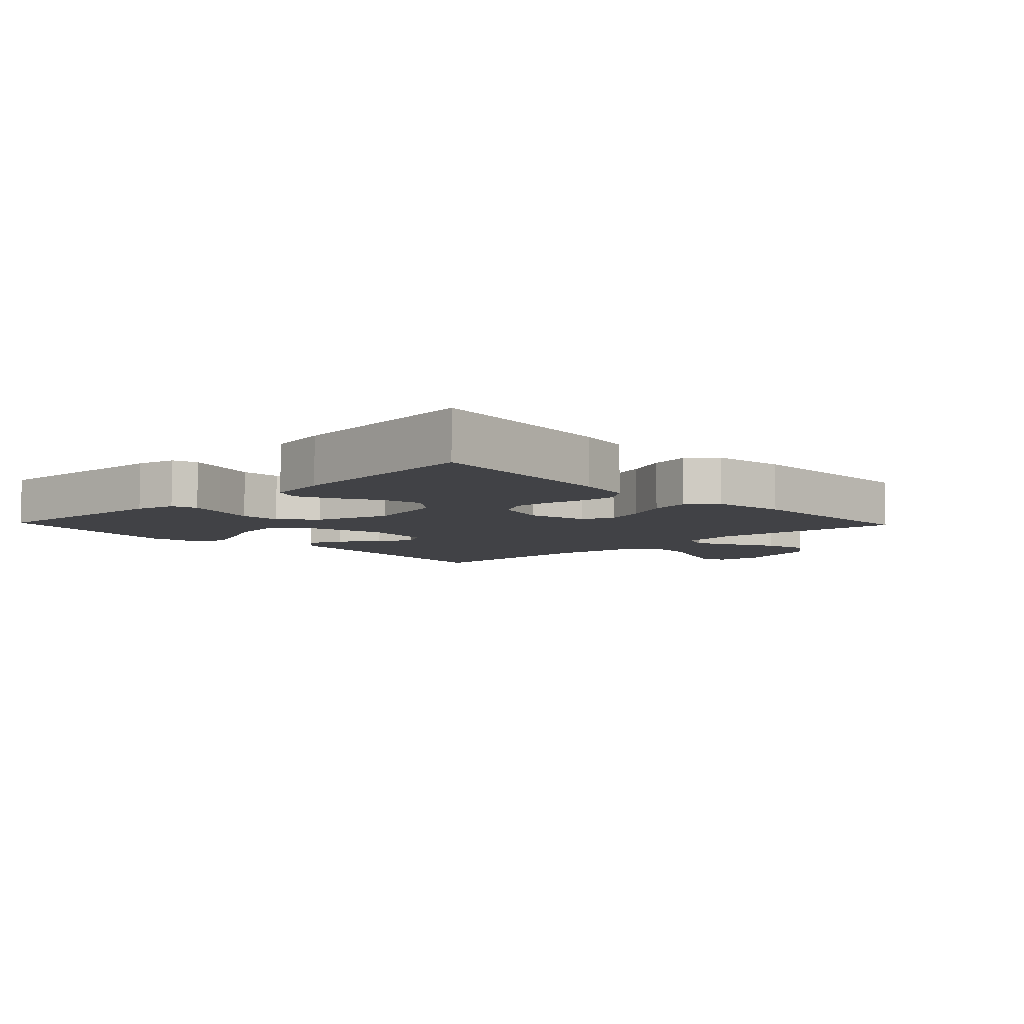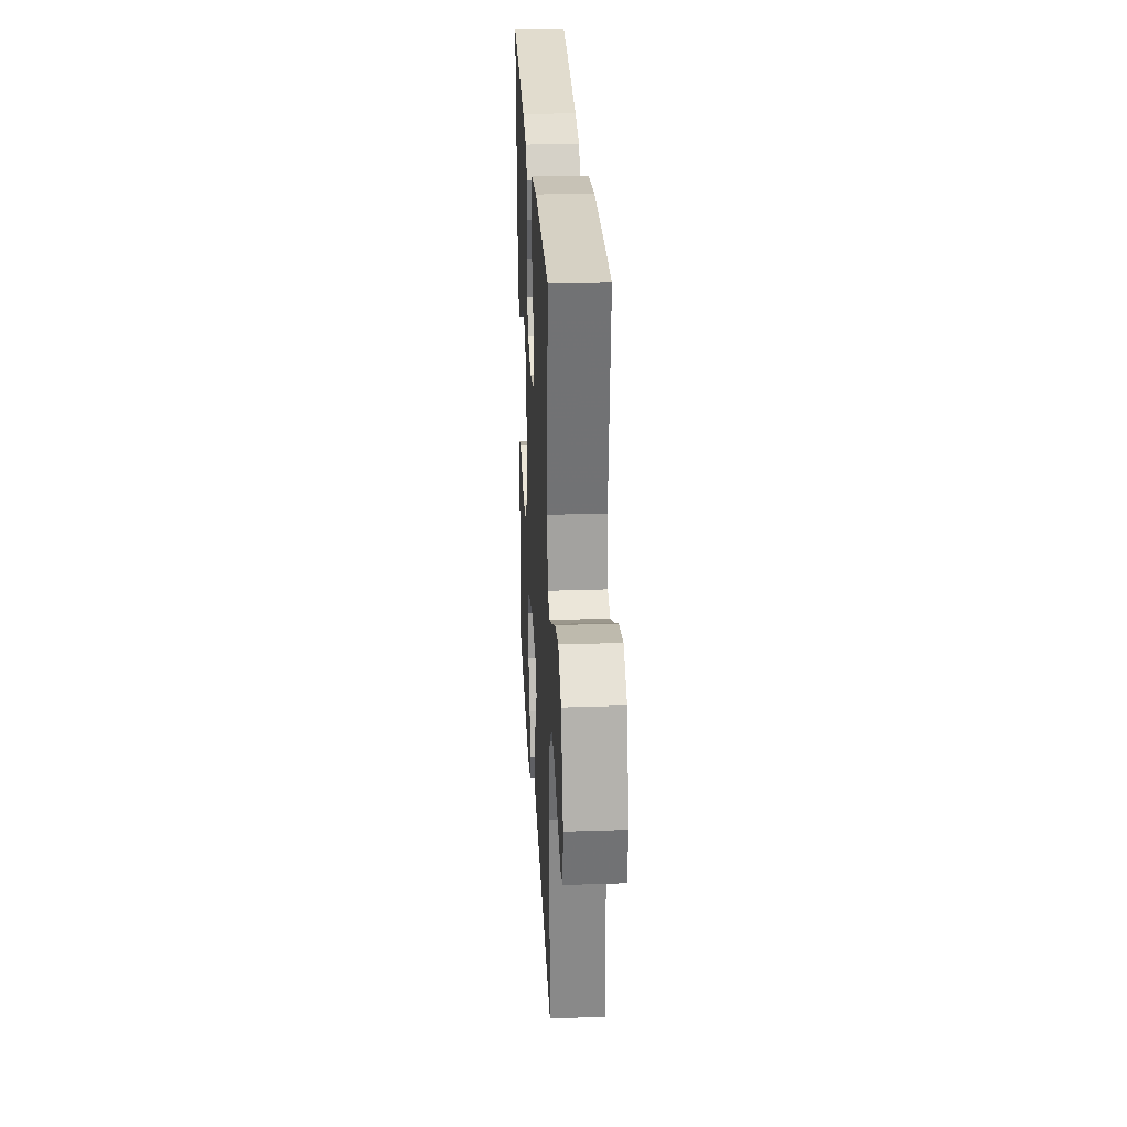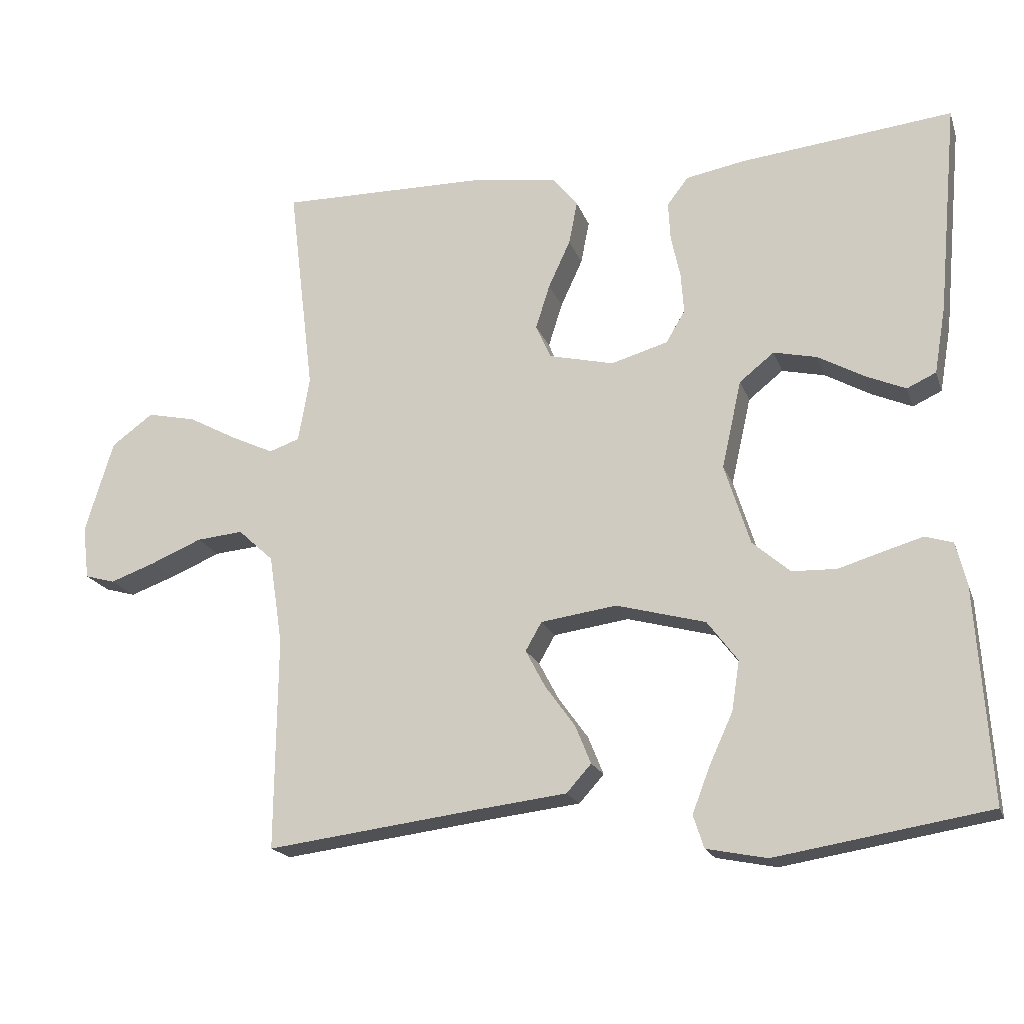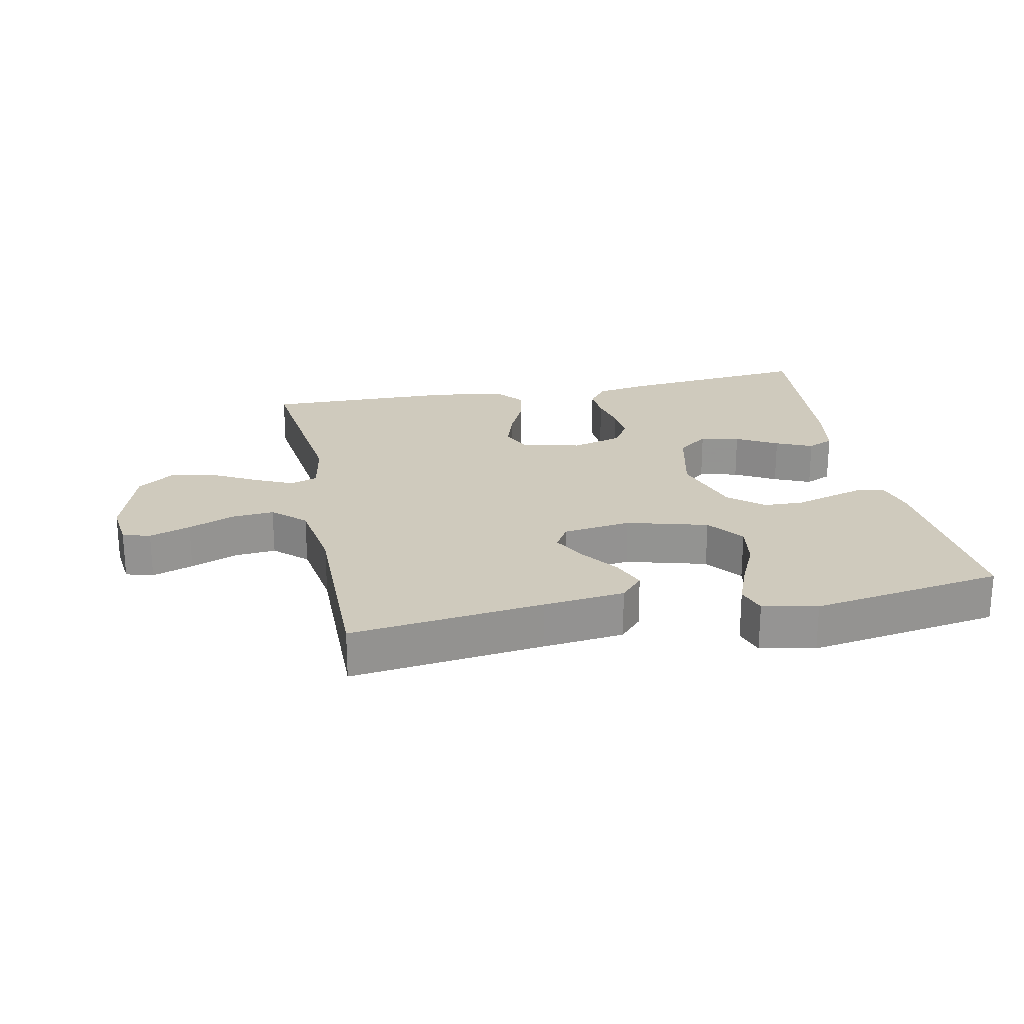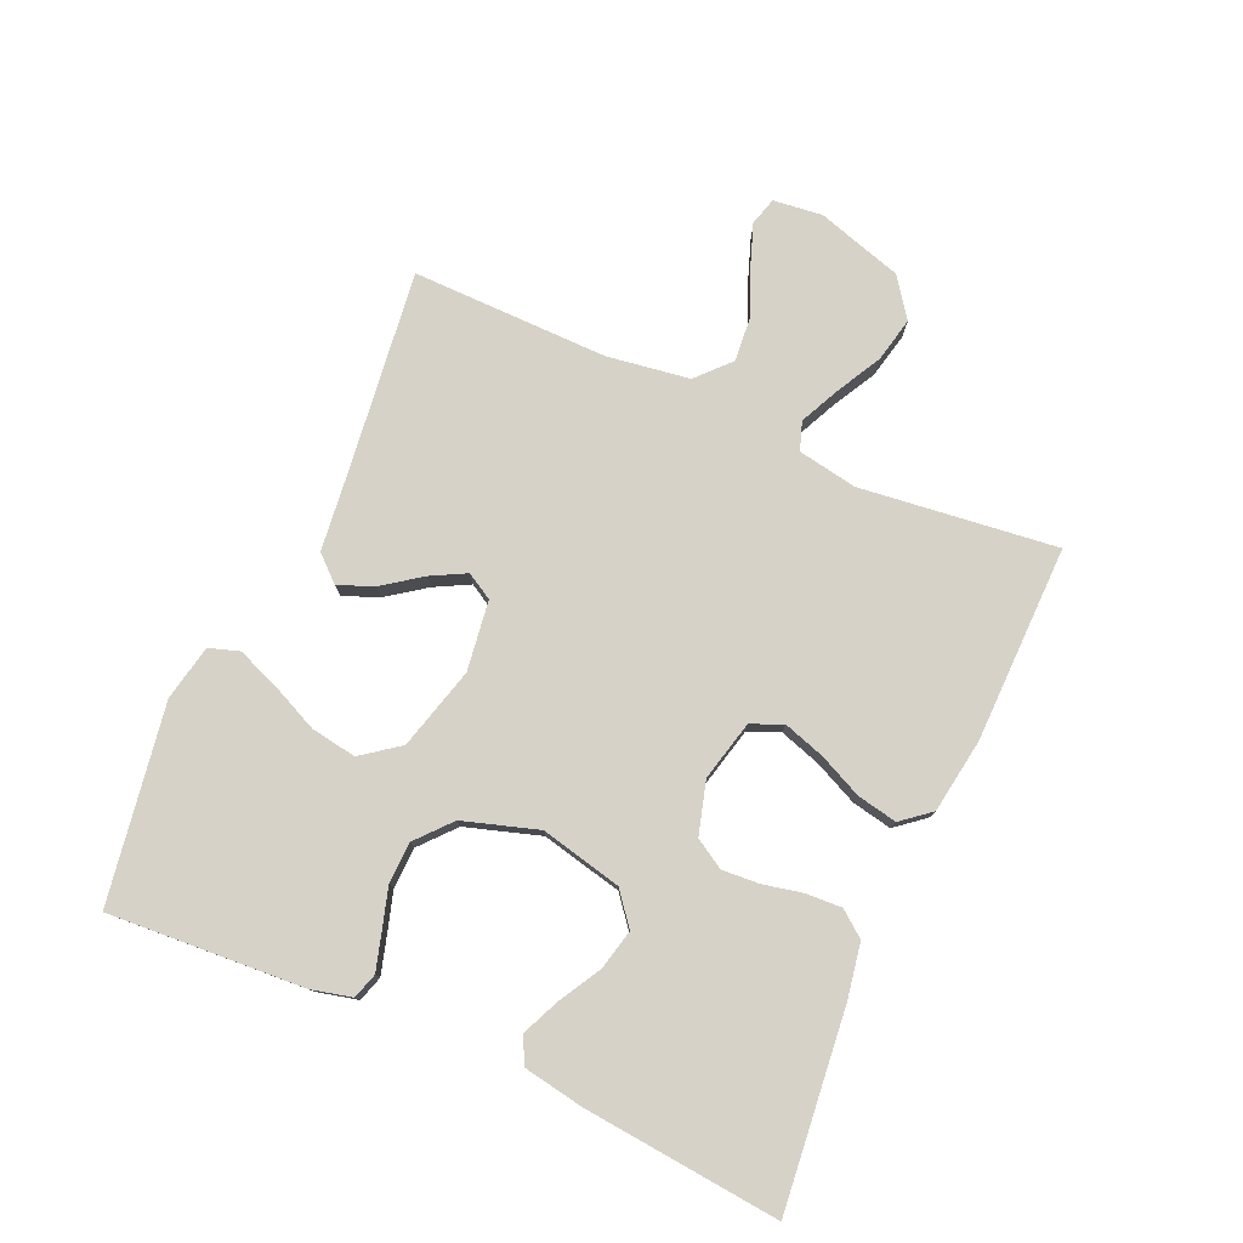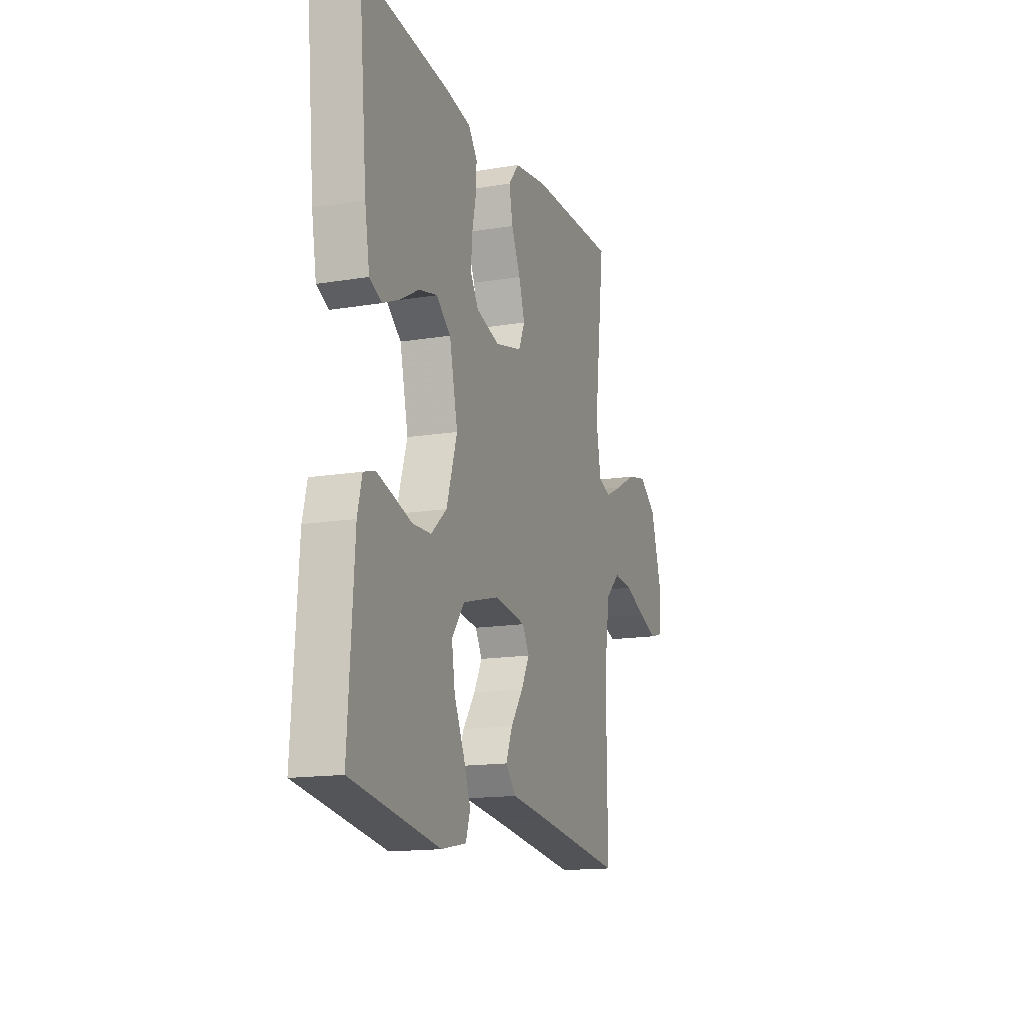
<metadata>
{"format":"obj","ext":"obj","renderer":"f3d","projection":"perspective","resolution":1024,"background":"white","views":[{"elev":-6.7,"azim":-46.3,"up":"+Y"},{"elev":27.8,"azim":87.0,"up":"+Z"},{"elev":-18.9,"azim":-163.7,"up":"+Z"},{"elev":22.9,"azim":168.6,"up":"+Y"},{"elev":78.0,"azim":-66.0,"up":"+Y"},{"elev":-15.2,"azim":-70.6,"up":"+Z"}]}
</metadata>
<code>
v -0.5 0.07 -0.5
v -0.48 0.07 -0.2
v -0.465 0.07 -0.139
v -0.426 0.07 -0.127
v -0.371 0.07 -0.143
v -0.308 0.07 -0.162
v -0.245 0.07 -0.16
v -0.192 0.07 -0.114
v -0.156 0.07 0
v -0.184 0.07 0.124
v -0.233 0.07 0.163
v -0.294 0.07 0.149
v -0.358 0.07 0.113
v -0.415 0.07 0.088
v -0.456 0.07 0.107
v -0.472 0.07 0.2
v -0.5 0.07 0.5
v -0.2 0.07 0.468
v -0.117 0.07 0.453
v -0.087 0.07 0.414
v -0.09 0.07 0.359
v -0.103 0.07 0.299
v -0.107 0.07 0.242
v -0.08 0.07 0.197
v 0 0.07 0.174
v 0.092 0.07 0.196
v 0.113 0.07 0.244
v 0.093 0.07 0.307
v 0.062 0.07 0.374
v 0.05 0.07 0.435
v 0.086 0.07 0.479
v 0.2 0.07 0.496
v 0.5 0.07 0.5
v 0.464 0.07 0.2
v 0.48 0.07 0.109
v 0.523 0.07 0.094
v 0.583 0.07 0.122
v 0.652 0.07 0.159
v 0.721 0.07 0.174
v 0.78 0.07 0.131
v 0.82 0.07 0
v 0.811 0.07 -0.075
v 0.768 0.07 -0.087
v 0.704 0.07 -0.064
v 0.632 0.07 -0.034
v 0.566 0.07 -0.028
v 0.516 0.07 -0.074
v 0.497 0.07 -0.2
v 0.5 0.07 -0.5
v 0.2 0.07 -0.462
v 0.073 0.07 -0.447
v 0.038 0.07 -0.408
v 0.06 0.07 -0.354
v 0.102 0.07 -0.296
v 0.13 0.07 -0.243
v 0.107 0.07 -0.203
v 0 0.07 -0.188
v -0.126 0.07 -0.222
v -0.169 0.07 -0.279
v -0.158 0.07 -0.349
v -0.125 0.07 -0.421
v -0.1 0.07 -0.486
v -0.115 0.07 -0.532
v -0.2 0.07 -0.549
v -0.5 0 -0.5
v -0.48 0 -0.2
v -0.465 0 -0.139
v -0.426 0 -0.127
v -0.371 0 -0.143
v -0.308 0 -0.162
v -0.245 0 -0.16
v -0.192 0 -0.114
v -0.156 0 0
v -0.184 0 0.124
v -0.233 0 0.163
v -0.294 0 0.149
v -0.358 0 0.113
v -0.415 0 0.088
v -0.456 0 0.107
v -0.472 0 0.2
v -0.5 0 0.5
v -0.2 0 0.468
v -0.117 0 0.453
v -0.087 0 0.414
v -0.09 0 0.359
v -0.103 0 0.299
v -0.107 0 0.242
v -0.08 0 0.197
v 0 0 0.174
v 0.092 0 0.196
v 0.113 0 0.244
v 0.093 0 0.307
v 0.062 0 0.374
v 0.05 0 0.435
v 0.086 0 0.479
v 0.2 0 0.496
v 0.5 0 0.5
v 0.464 0 0.2
v 0.48 0 0.109
v 0.523 0 0.094
v 0.583 0 0.122
v 0.652 0 0.159
v 0.721 0 0.174
v 0.78 0 0.131
v 0.82 0 0
v 0.811 0 -0.075
v 0.768 0 -0.087
v 0.704 0 -0.064
v 0.632 0 -0.034
v 0.566 0 -0.028
v 0.516 0 -0.074
v 0.497 0 -0.2
v 0.5 0 -0.5
v 0.2 0 -0.462
v 0.073 0 -0.447
v 0.038 0 -0.408
v 0.06 0 -0.354
v 0.102 0 -0.296
v 0.13 0 -0.243
v 0.107 0 -0.203
v 0 0 -0.188
v -0.126 0 -0.222
v -0.169 0 -0.279
v -0.158 0 -0.349
v -0.125 0 -0.421
v -0.1 0 -0.486
v -0.115 0 -0.532
v -0.2 0 -0.549
f 60 61 62 63
f 60 63 64 1
f 51 52 53 54
f 50 51 54 55
f 48 49 50 55
f 47 48 55 56
f 42 43 44 45
f 40 41 42 45
f 40 45 46
f 37 38 39 40
f 36 37 40 46
f 35 36 46 47
f 31 32 33 34
f 31 34 35
f 28 29 30 31
f 27 28 31 35
f 26 27 35 47
f 19 20 21 22
f 19 22 23
f 18 19 23
f 17 18 23
f 16 17 23 24
f 12 13 14 15
f 12 15 16
f 11 12 16
f 3 4 5 6
f 1 2 3 6
f 59 60 1 6
f 58 59 6 7
f 57 58 7 8
f 56 57 8 9
f 25 26 47 56
f 25 56 9 10
f 11 16 24 25
f 10 11 25
f 127 126 125 124
f 65 128 127 124
f 118 117 116 115
f 119 118 115 114
f 119 114 113 112
f 120 119 112 111
f 109 108 107 106
f 109 106 105 104
f 110 109 104
f 104 103 102 101
f 110 104 101 100
f 111 110 100 99
f 98 97 96 95
f 99 98 95
f 95 94 93 92
f 99 95 92 91
f 111 99 91 90
f 86 85 84 83
f 87 86 83
f 87 83 82
f 87 82 81
f 88 87 81 80
f 79 78 77 76
f 80 79 76
f 80 76 75
f 70 69 68 67
f 70 67 66 65
f 70 65 124 123
f 71 70 123 122
f 72 71 122 121
f 73 72 121 120
f 120 111 90 89
f 74 73 120 89
f 89 88 80 75
f 89 75 74
f 1 65 66 2
f 2 66 67 3
f 3 67 68 4
f 4 68 69 5
f 5 69 70 6
f 6 70 71 7
f 7 71 72 8
f 8 72 73 9
f 9 73 74 10
f 10 74 75 11
f 11 75 76 12
f 12 76 77 13
f 13 77 78 14
f 14 78 79 15
f 15 79 80 16
f 16 80 81 17
f 17 81 82 18
f 18 82 83 19
f 19 83 84 20
f 20 84 85 21
f 21 85 86 22
f 22 86 87 23
f 23 87 88 24
f 24 88 89 25
f 25 89 90 26
f 26 90 91 27
f 27 91 92 28
f 28 92 93 29
f 29 93 94 30
f 30 94 95 31
f 31 95 96 32
f 32 96 97 33
f 33 97 98 34
f 34 98 99 35
f 35 99 100 36
f 36 100 101 37
f 37 101 102 38
f 38 102 103 39
f 39 103 104 40
f 40 104 105 41
f 41 105 106 42
f 42 106 107 43
f 43 107 108 44
f 44 108 109 45
f 45 109 110 46
f 46 110 111 47
f 47 111 112 48
f 48 112 113 49
f 49 113 114 50
f 50 114 115 51
f 51 115 116 52
f 52 116 117 53
f 53 117 118 54
f 54 118 119 55
f 55 119 120 56
f 56 120 121 57
f 57 121 122 58
f 58 122 123 59
f 59 123 124 60
f 60 124 125 61
f 61 125 126 62
f 62 126 127 63
f 63 127 128 64
f 64 128 65 1

</code>
